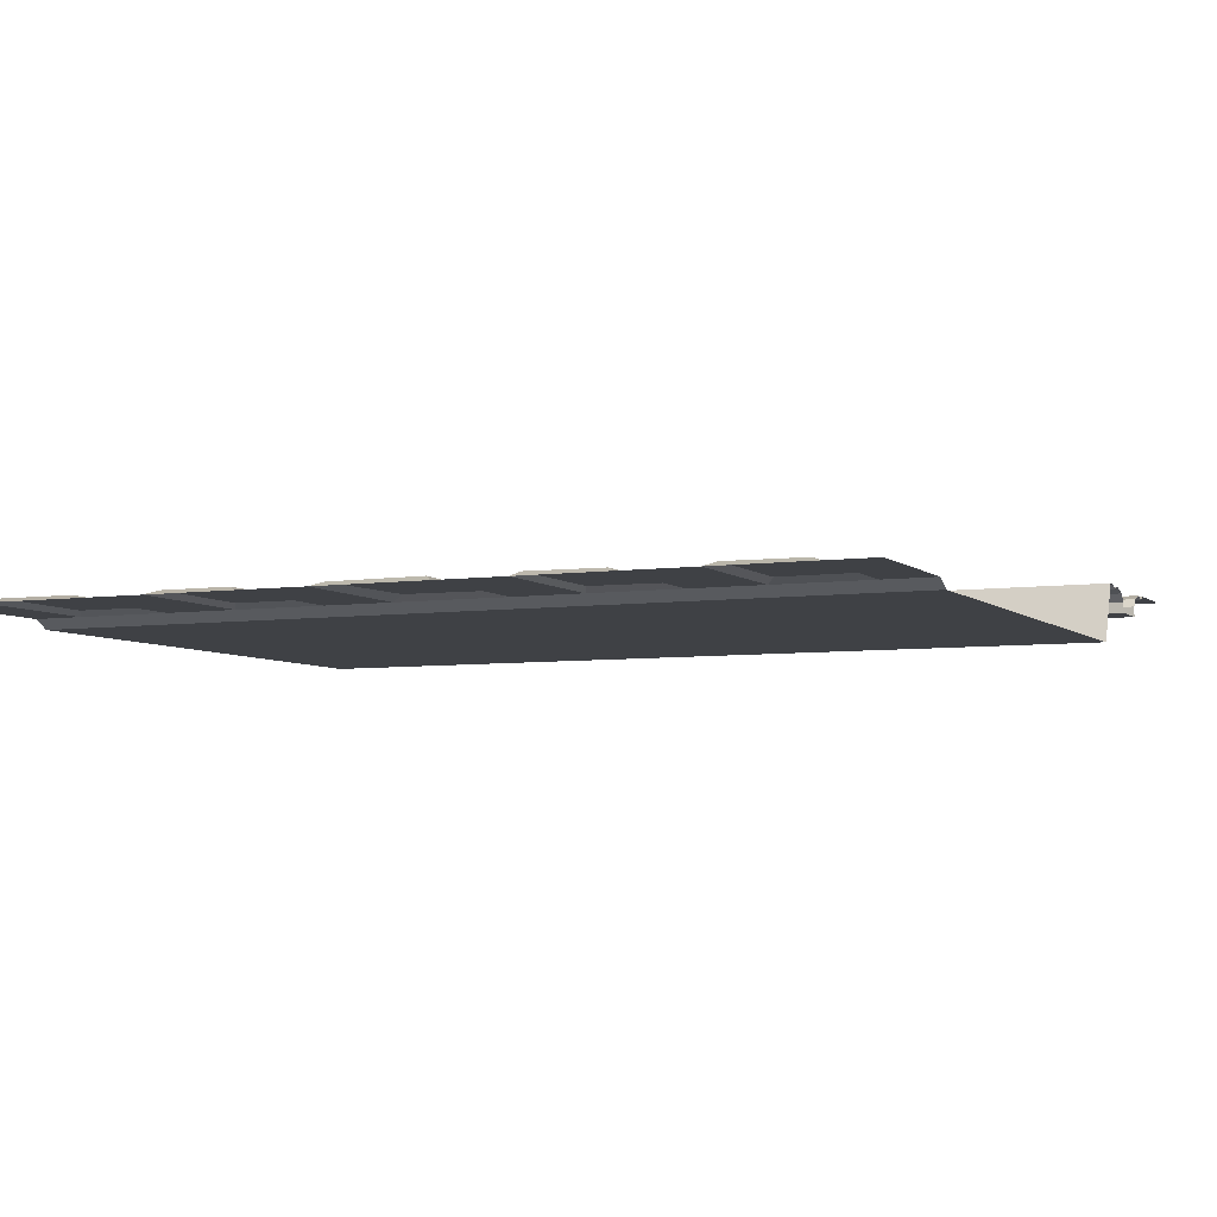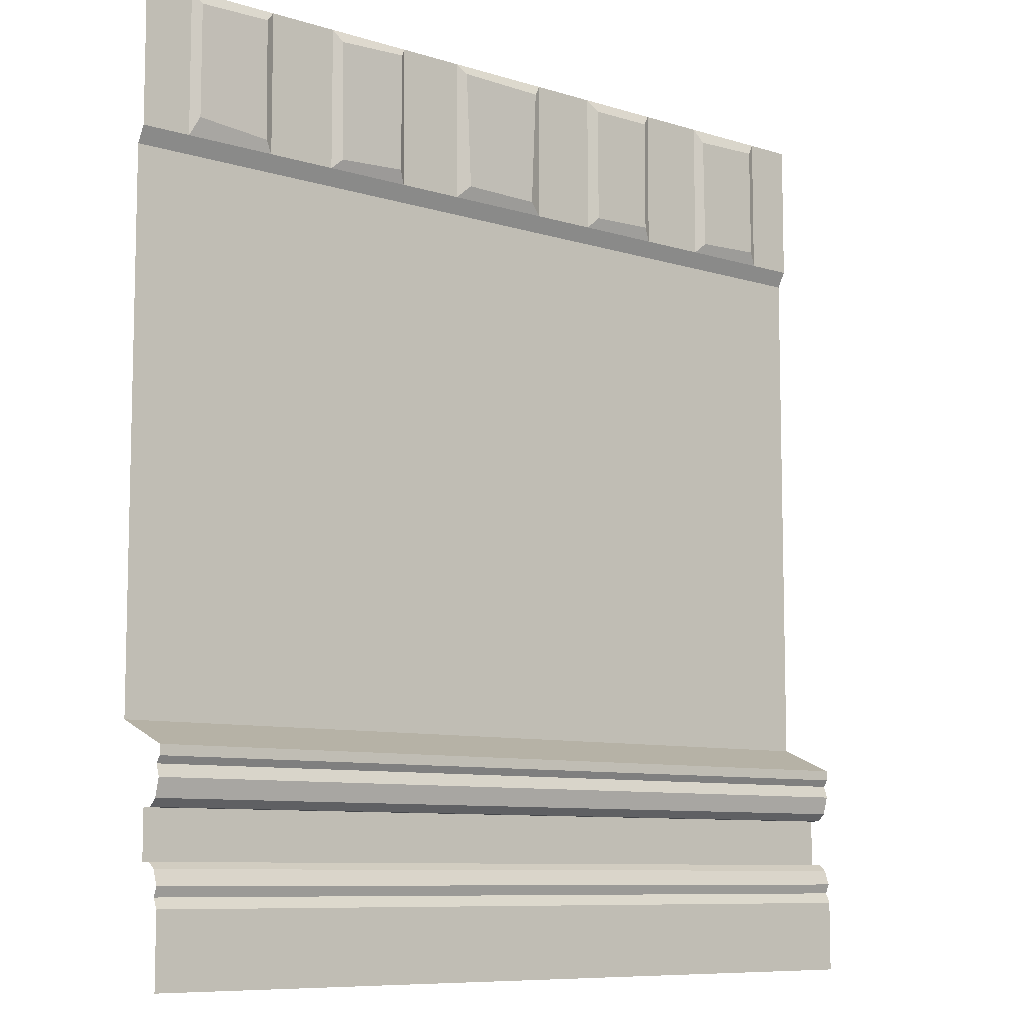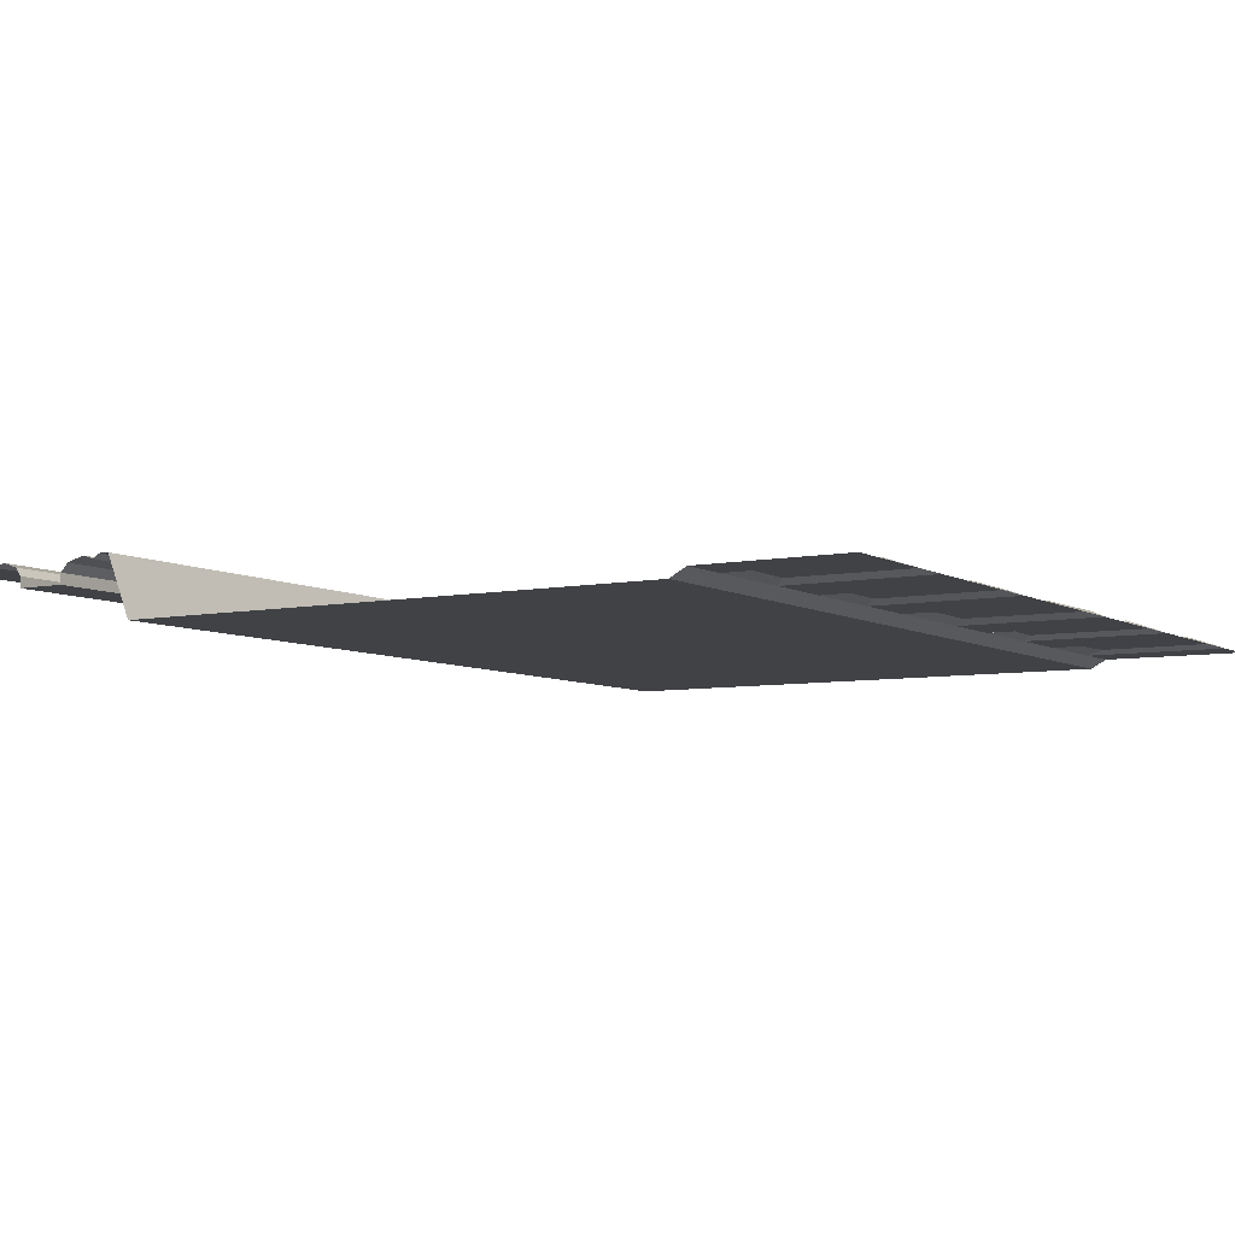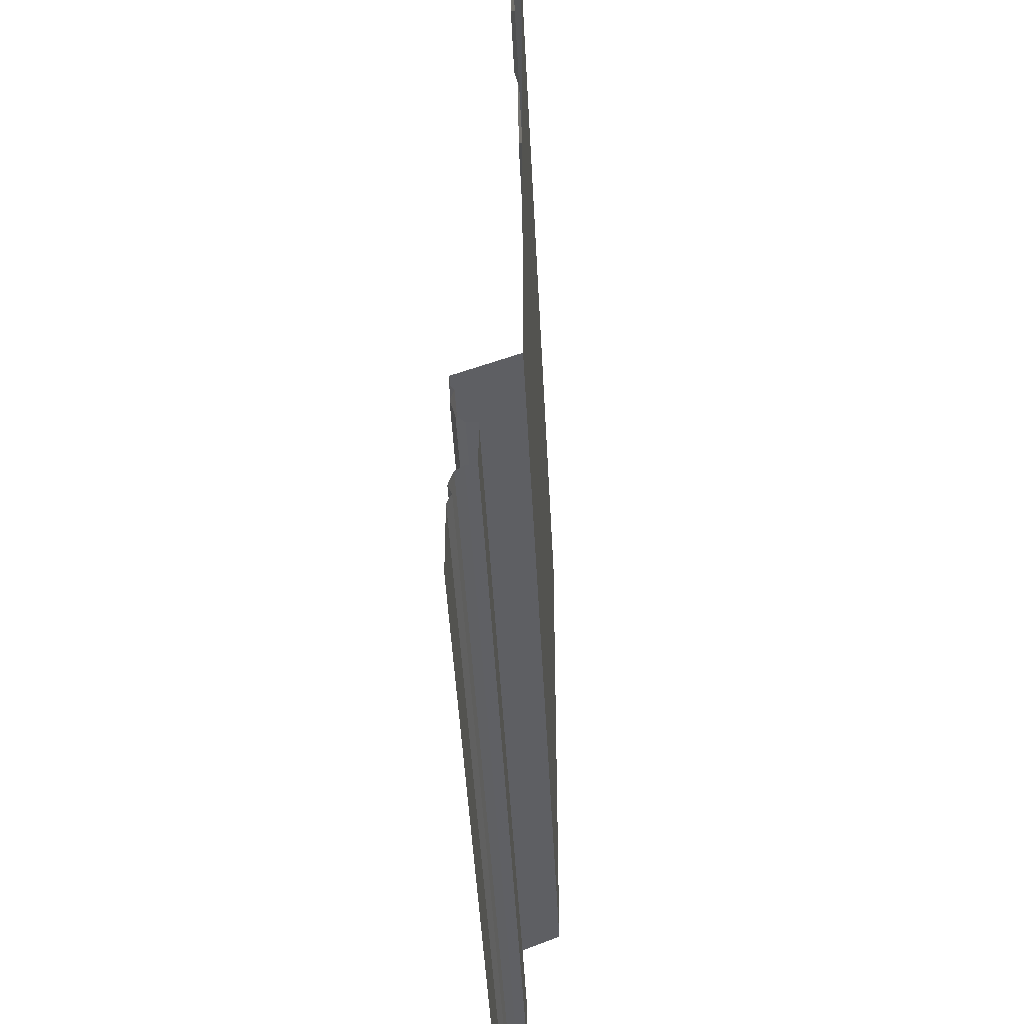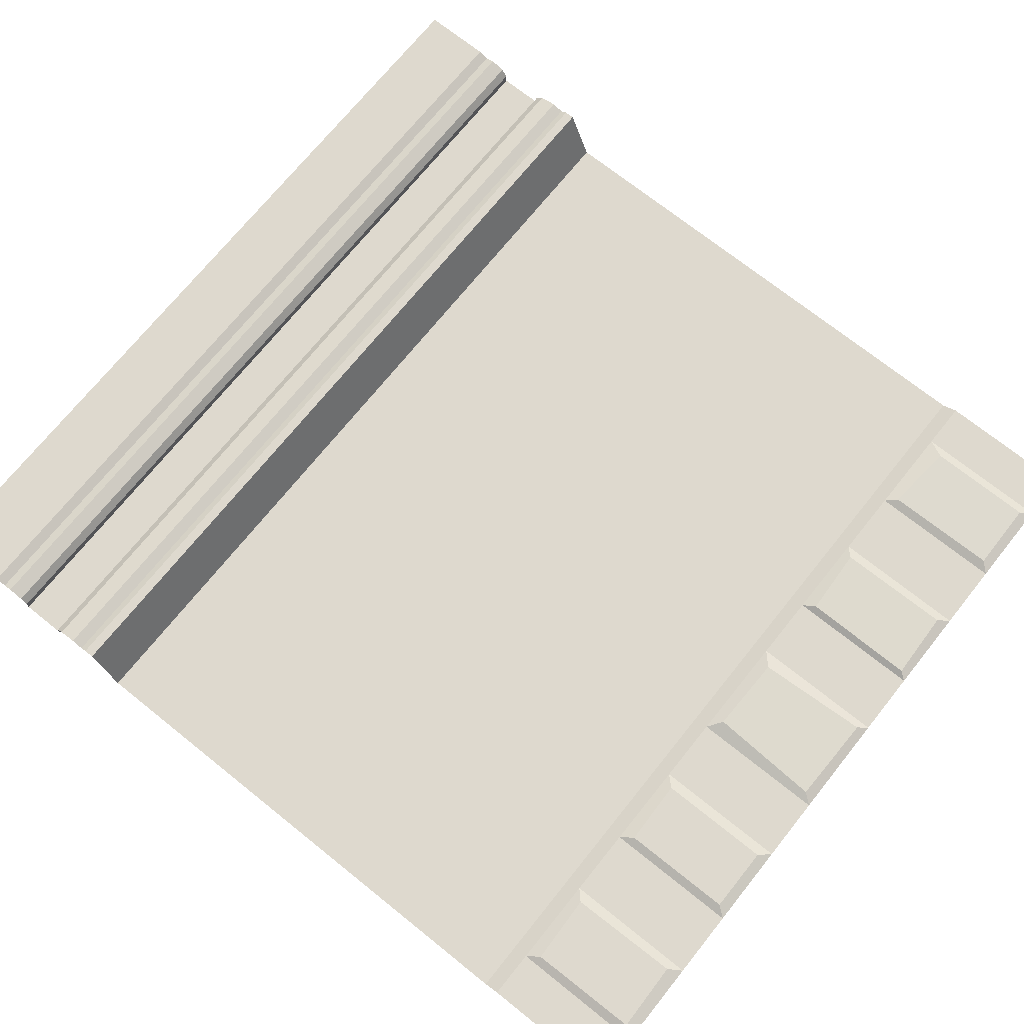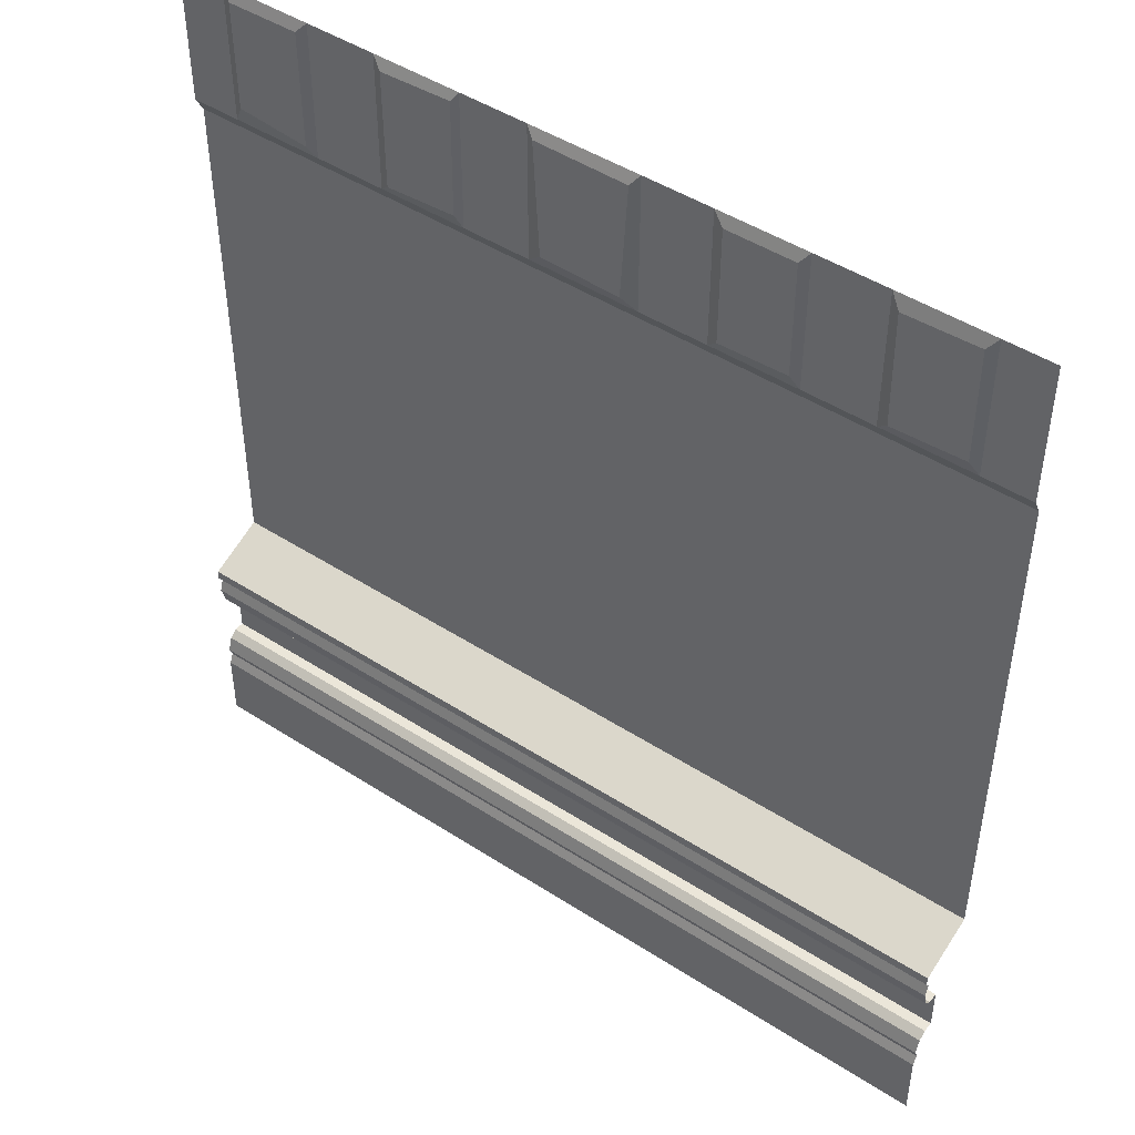
<metadata>
{"format":"obj","ext":"obj","renderer":"f3d","projection":"perspective","resolution":1024,"background":"white","views":[{"elev":-5.6,"azim":-155.7,"up":"+Z"},{"elev":-8.6,"azim":-40.3,"up":"+Y"},{"elev":-6.4,"azim":121.5,"up":"+Z"},{"elev":-43.3,"azim":92.8,"up":"+Y"},{"elev":71.4,"azim":128.7,"up":"+Z"},{"elev":46.7,"azim":36.3,"up":"+Y"}]}
</metadata>
<code>
o 6x6_wall
v 6 6.5 0.06068
v 6 0.5 0.4201
v 6 1e-06 0.4201
v 6 5.4 -0
v 6 1.67 -0
v 6 1.5 0.4201
v 6 5.51 0.06068
v 6 0.7854 0.2483
v 6 1.43 0.4201
v 6 1.381 0.3885
v 6 1.299 0.4155
v 6 1.172 0.3802
v 6 1.119 0.3229
v 6 0.7854 0.3229
v 6 0.7418 0.3802
v 6 0.6387 0.4155
v 6 0.5714 0.3885
v 6 1.119 0.2483
v 3.33 6.42 0.09211
v 3.954 6.42 0.09185
v 4.439 6.42 0.09211
v 5.068 6.401 0.09237
v 5.586 6.414 0.09226
v 3.392 0.7854 0.3229
v 3.874 0.7854 0.3229
v 4.5 0.7854 0.3229
v 5 0.7854 0.3229
v 5.654 0.7854 0.3229
v 3.392 0.7418 0.3802
v 3.874 0.7418 0.3802
v 4.5 0.7418 0.3802
v 5 0.7418 0.3802
v 5.654 0.7418 0.3802
v 3.392 0.6387 0.4155
v 3.874 0.6387 0.4155
v 4.5 0.6387 0.4155
v 5 0.6387 0.4155
v 5.654 0.6387 0.4155
v 3.392 0.5714 0.3885
v 3.874 0.5714 0.3885
v 4.5 0.5714 0.3885
v 5 0.5714 0.3885
v 5.654 0.5714 0.3885
v 3.392 1.381 0.3885
v 3.874 1.381 0.3885
v 4.5 1.381 0.3885
v 5 1.381 0.3885
v 5.654 1.381 0.3885
v 3.392 1.299 0.4155
v 3.874 1.299 0.4155
v 4.5 1.299 0.4155
v 5 1.299 0.4155
v 5.654 1.299 0.4155
v 3.392 1.172 0.3802
v 3.874 1.172 0.3802
v 4.5 1.172 0.3802
v 5 1.172 0.3802
v 5.654 1.172 0.3802
v 3.392 1.119 0.3229
v 3.874 1.119 0.3229
v 4.5 1.119 0.3229
v 5 1.119 0.3229
v 5.654 1.119 0.3229
v 5.654 1e-06 0.4201
v 5 1e-06 0.4201
v 4.5 1e-06 0.4201
v 3.874 1e-06 0.4201
v 3.392 1e-06 0.4201
v 5.654 1.67 -0
v 5 1.67 -0
v 4.5 1.67 -0
v 3.874 1.67 -0
v 3.392 1.67 -0
v 5.654 5.4 -0
v 5 5.4 -0
v 4.5 5.4 -0
v 3.874 5.4 -0
v 3.392 5.4 -0
v 5.654 1.5 0.4201
v 5 1.5 0.4201
v 4.5 1.5 0.4201
v 3.874 1.5 0.4201
v 3.392 1.5 0.4201
v 5.592 5.603 0.09164
v 5.08 5.584 0.09208
v 4.439 5.603 0.09164
v 3.954 5.59 0.09185
v 3.287 5.59 0.09786
v 5.654 1.43 0.4201
v 5 1.43 0.4201
v 4.5 1.43 0.4201
v 3.874 1.43 0.4201
v 3.392 1.43 0.4201
v 5.654 0.5 0.4201
v 5 0.5 0.4201
v 4.5 0.5 0.4201
v 3.874 0.5 0.4201
v 3.392 0.5 0.4201
v 5.654 0.7854 0.2483
v 5 0.7854 0.2483
v 4.5 0.7854 0.2483
v 3.874 0.7854 0.2483
v 3.392 0.7854 0.2483
v 5.654 1.119 0.2483
v 5 1.119 0.2483
v 4.5 1.119 0.2483
v 3.874 1.119 0.2483
v 3.392 1.119 0.2483
v -1e-06 6.5 0.06068
v -0 0.5 0.4201
v -0 0 0.4201
v -1e-06 5.4 -0
v -0 1.67 -1e-06
v -0 1.5 0.4201
v -1e-06 5.51 0.06068
v -0 0.7854 0.2483
v -0 1.43 0.4201
v -0 1.381 0.3885
v -0 1.299 0.4155
v -0 1.172 0.3802
v -0 1.119 0.3229
v -0 0.7854 0.3229
v -0 0.7418 0.3802
v -0 0.6387 0.4155
v -0 0.5714 0.3885
v -0 1.119 0.2483
v 2.67 6.432 0.0946
v 2.084 6.439 0.0922
v 1.568 6.42 0.09051
v 0.9323 6.426 0.09295
v 0.4142 6.42 0.09051
v 2.608 0.7854 0.3229
v 2.126 0.7854 0.3229
v 1.5 0.7854 0.3229
v 1 0.7854 0.3229
v 0.3465 0.7854 0.3229
v 2.608 0.7418 0.3802
v 2.126 0.7418 0.3802
v 1.5 0.7418 0.3802
v 1 0.7418 0.3802
v 0.3465 0.7418 0.3802
v 2.608 0.6387 0.4155
v 2.126 0.6387 0.4155
v 1.5 0.6387 0.4155
v 1 0.6387 0.4155
v 0.3465 0.6387 0.4155
v 2.608 0.5714 0.3885
v 2.126 0.5714 0.3885
v 1.5 0.5714 0.3885
v 1 0.5714 0.3885
v 0.3465 0.5714 0.3885
v 2.608 1.381 0.3885
v 2.126 1.381 0.3885
v 1.5 1.381 0.3885
v 1 1.381 0.3885
v 0.3465 1.381 0.3885
v 2.608 1.299 0.4155
v 2.126 1.299 0.4155
v 1.5 1.299 0.4155
v 1 1.299 0.4155
v 0.3465 1.299 0.4155
v 2.608 1.172 0.3802
v 2.126 1.172 0.3802
v 1.5 1.172 0.3802
v 1 1.172 0.3802
v 0.3465 1.172 0.3802
v 2.608 1.119 0.3229
v 2.126 1.119 0.3229
v 1.5 1.119 0.3229
v 1 1.119 0.3229
v 0.3465 1.119 0.3229
v 0.3465 0 0.4201
v 1 0 0.4201
v 1.5 0 0.4201
v 2.126 0 0.4201
v 2.608 0 0.4201
v 0.3465 1.67 -1e-06
v 1 1.67 -1e-06
v 1.5 1.67 -1e-06
v 2.126 1.67 -0
v 2.608 1.67 -0
v 0.3465 5.4 -0
v 1 5.4 -0
v 1.5 5.4 -0
v 2.126 5.4 -0
v 2.608 5.4 -0
v 0.3465 1.5 0.4201
v 1 1.5 0.4201
v 1.5 1.5 0.4201
v 2.126 1.5 0.4201
v 2.608 1.5 0.4201
v 0.4144 5.64 0.08865
v 0.9385 5.59 0.09386
v 1.574 5.578 0.09164
v 2.078 5.603 0.09205
v 2.714 5.603 0.09208
v 0.3465 1.43 0.4201
v 1 1.43 0.4201
v 1.5 1.43 0.4201
v 2.126 1.43 0.4201
v 2.608 1.43 0.4201
v 0.3465 0.5 0.4201
v 1 0.5 0.4201
v 1.5 0.5 0.4201
v 2.126 0.5 0.4201
v 2.608 0.5 0.4201
v 0.3465 0.7854 0.2483
v 1 0.7854 0.2483
v 1.5 0.7854 0.2483
v 2.126 0.7854 0.2483
v 2.608 0.7854 0.2483
v 0.3465 1.119 0.2483
v 1 1.119 0.2483
v 1.5 1.119 0.2483
v 2.126 1.119 0.2483
v 2.608 1.119 0.2483
v 3.392 5.51 0.06068
v 3.392 6.5 0.06068
v 3.874 6.5 0.06068
v 4.5 6.5 0.06068
v 5 6.5 0.06068
v 5.654 6.5 0.06068
v 5.654 5.51 0.06068
v 5 5.51 0.06068
v 4.5 5.51 0.06068
v 3.874 5.51 0.06068
v 2.608 5.51 0.06068
v 2.608 6.5 0.06068
v 2.126 6.5 0.06068
v 1.5 6.5 0.06068
v 1 6.5 0.06068
v 0.3465 6.5 0.06068
v 0.3465 5.51 0.06068
v 1 5.51 0.06068
v 1.5 5.51 0.06068
v 2.126 5.51 0.06068
f 167 216 108 59
f 162 167 59 54
f 157 162 54 49
f 152 157 49 44
f 201 152 44 93
f 147 206 98 39
f 142 147 39 34
f 137 142 34 29
f 132 137 29 24
f 211 132 24 103
f 211 103 108 216
f 201 93 83 191
f 186 78 217 227
f 181 73 78 186
f 190 191 181 180
f 206 176 68 98
f 196 88 19 127
f 7 1 222 223
f 84 23 22 85
f 224 221 220 225
f 86 21 20 87
f 226 219 218 217
f 2 94 64 3
f 94 95 65 64
f 95 96 66 65
f 96 97 67 66
f 97 98 68 67
f 80 70 71 81
f 81 71 72 82
f 82 72 73 83
f 191 83 73 181
f 5 4 74 69
f 69 74 75 70
f 70 75 76 71
f 71 76 77 72
f 72 77 78 73
f 4 7 223 74
f 74 223 224 75
f 75 224 225 76
f 76 225 226 77
f 77 226 217 78
f 9 6 79 89
f 89 79 80 90
f 90 80 81 91
f 91 81 82 92
f 92 82 83 93
f 8 18 104 99
f 99 104 105 100
f 100 105 106 101
f 101 106 107 102
f 102 107 108 103
f 8 99 28 14
f 99 100 27 28
f 100 101 26 27
f 101 102 25 26
f 102 103 24 25
f 14 28 33 15
f 28 27 32 33
f 27 26 31 32
f 26 25 30 31
f 25 24 29 30
f 15 33 38 16
f 33 32 37 38
f 32 31 36 37
f 31 30 35 36
f 30 29 34 35
f 16 38 43 17
f 38 37 42 43
f 37 36 41 42
f 36 35 40 41
f 35 34 39 40
f 17 43 94 2
f 43 42 95 94
f 42 41 96 95
f 41 40 97 96
f 40 39 98 97
f 9 89 48 10
f 89 90 47 48
f 90 91 46 47
f 91 92 45 46
f 92 93 44 45
f 10 48 53 11
f 48 47 52 53
f 47 46 51 52
f 46 45 50 51
f 45 44 49 50
f 11 53 58 12
f 53 52 57 58
f 52 51 56 57
f 51 50 55 56
f 50 49 54 55
f 12 58 63 13
f 58 57 62 63
f 57 56 61 62
f 56 55 60 61
f 55 54 59 60
f 13 63 104 18
f 63 62 105 104
f 62 61 106 105
f 61 60 107 106
f 60 59 108 107
f 88 196 227 217
f 115 233 232 109
f 130 131 192 193
f 234 235 230 231
f 194 195 128 129
f 236 227 228 229
f 110 111 172 202
f 202 172 173 203
f 203 173 174 204
f 204 174 175 205
f 205 175 176 206
f 6 5 69 79
f 114 187 177 113
f 187 188 178 177
f 188 189 179 178
f 189 190 180 179
f 113 177 182 112
f 177 178 183 182
f 178 179 184 183
f 179 180 185 184
f 180 181 186 185
f 112 182 233 115
f 182 183 234 233
f 183 184 235 234
f 184 185 236 235
f 185 186 227 236
f 117 197 187 114
f 197 198 188 187
f 198 199 189 188
f 199 200 190 189
f 200 201 191 190
f 116 207 212 126
f 207 208 213 212
f 208 209 214 213
f 209 210 215 214
f 210 211 216 215
f 116 122 136 207
f 207 136 135 208
f 208 135 134 209
f 209 134 133 210
f 210 133 132 211
f 122 123 141 136
f 136 141 140 135
f 135 140 139 134
f 134 139 138 133
f 133 138 137 132
f 123 124 146 141
f 141 146 145 140
f 140 145 144 139
f 139 144 143 138
f 138 143 142 137
f 124 125 151 146
f 146 151 150 145
f 145 150 149 144
f 144 149 148 143
f 143 148 147 142
f 125 110 202 151
f 151 202 203 150
f 150 203 204 149
f 149 204 205 148
f 148 205 206 147
f 117 118 156 197
f 197 156 155 198
f 198 155 154 199
f 199 154 153 200
f 200 153 152 201
f 118 119 161 156
f 156 161 160 155
f 155 160 159 154
f 154 159 158 153
f 153 158 157 152
f 119 120 166 161
f 161 166 165 160
f 160 165 164 159
f 159 164 163 158
f 158 163 162 157
f 120 121 171 166
f 166 171 170 165
f 165 170 169 164
f 164 169 168 163
f 163 168 167 162
f 121 126 212 171
f 171 212 213 170
f 170 213 214 169
f 169 214 215 168
f 168 215 216 167
f 127 19 218 228
f 20 21 220 219
f 22 23 222 221
f 84 85 224 223
f 86 87 226 225
f 23 84 223 222
f 85 22 221 224
f 21 86 225 220
f 87 20 219 226
f 19 88 217 218
f 129 128 229 230
f 131 130 231 232
f 193 192 233 234
f 195 194 235 236
f 192 131 232 233
f 130 193 234 231
f 194 129 230 235
f 128 195 236 229
f 196 127 228 227
f 79 69 70 80

</code>
